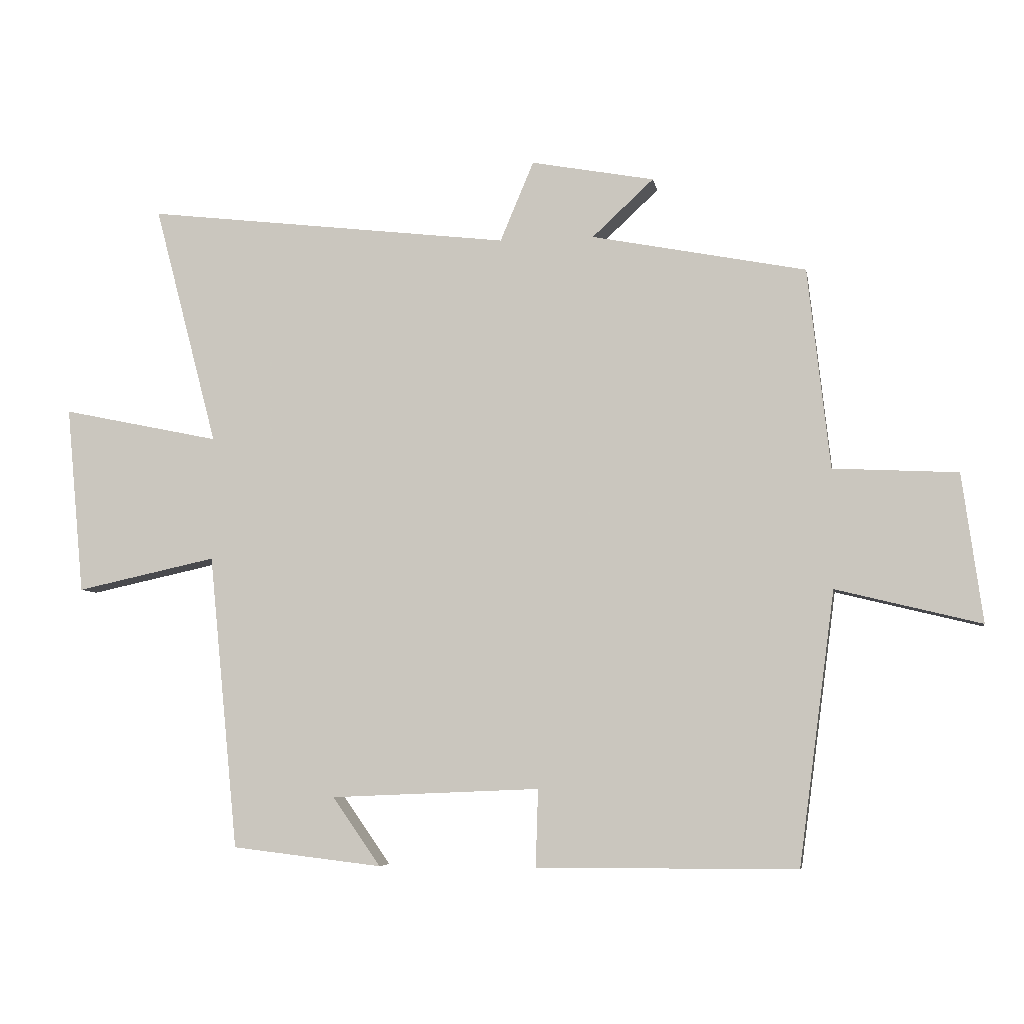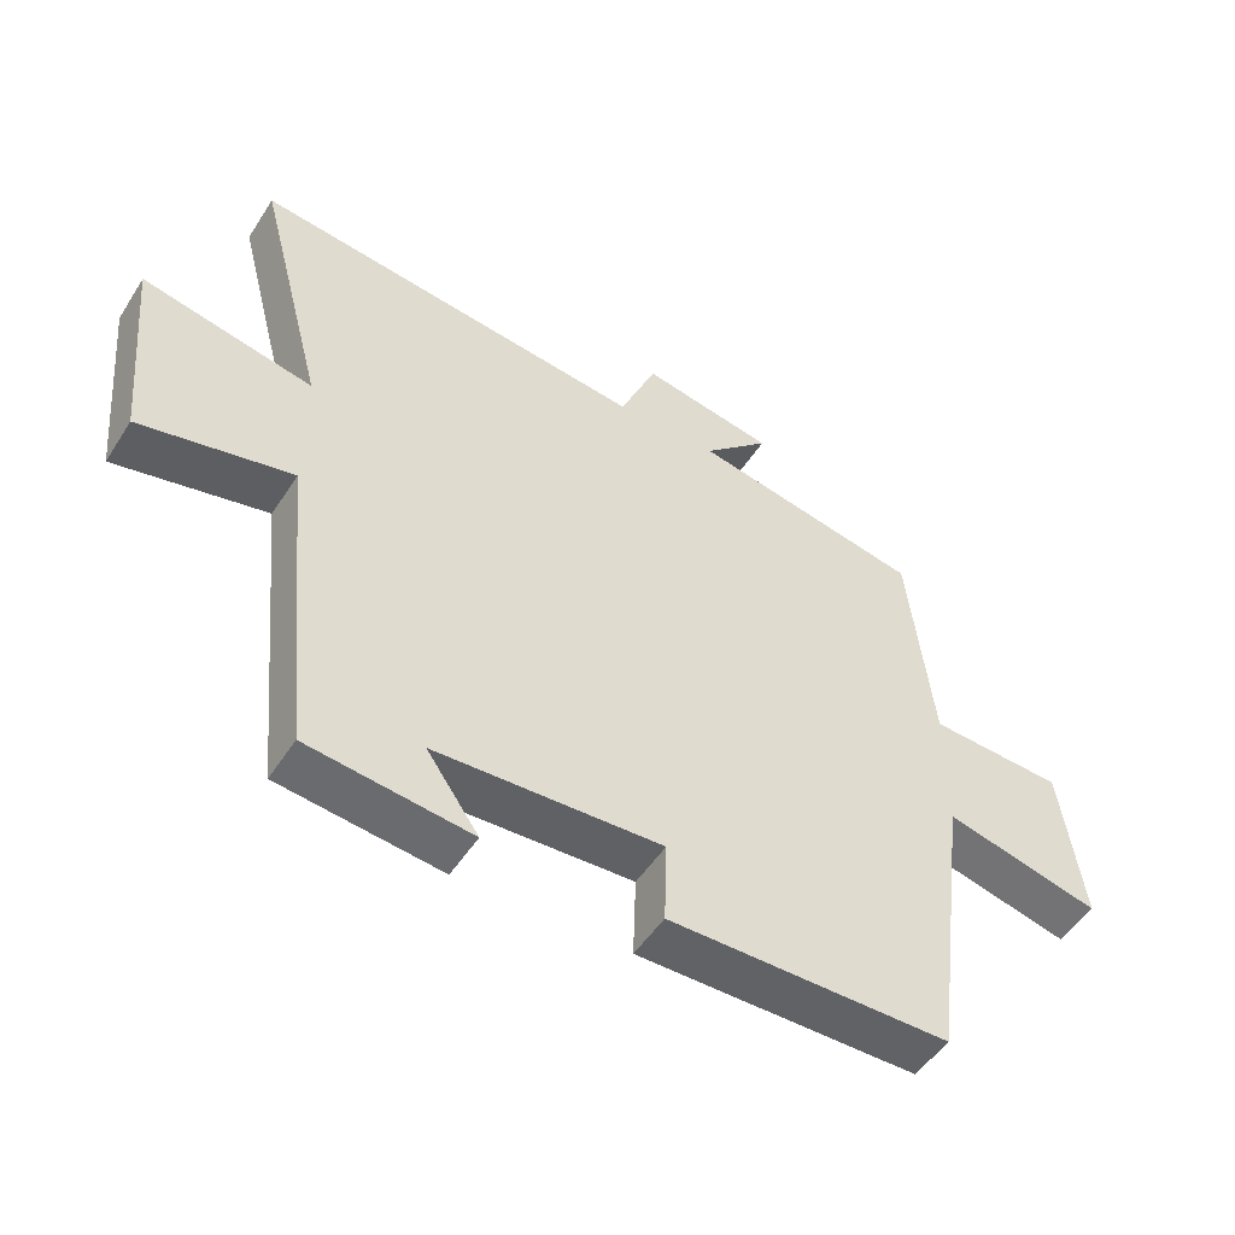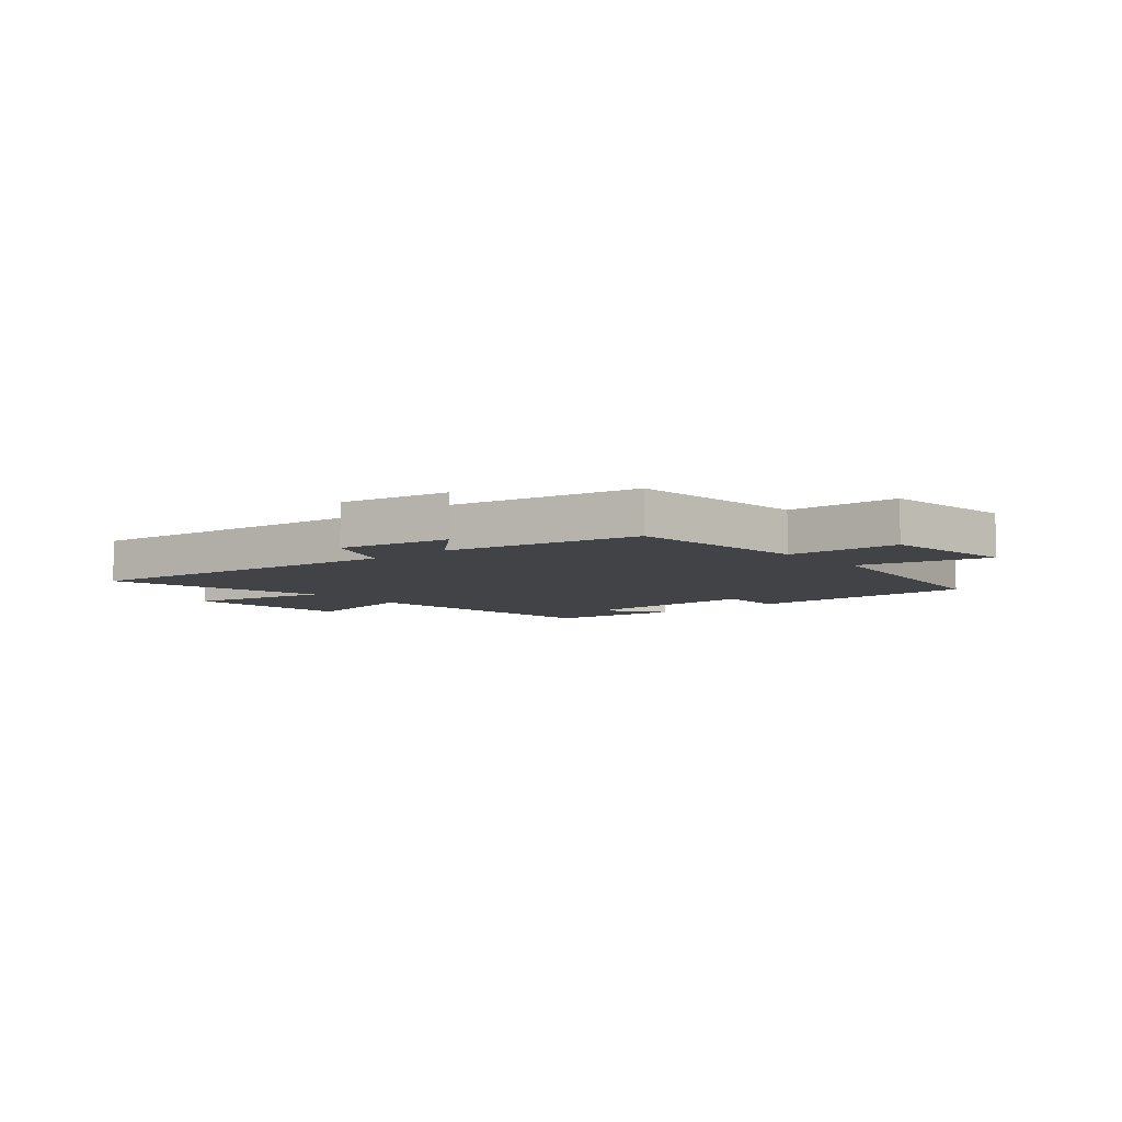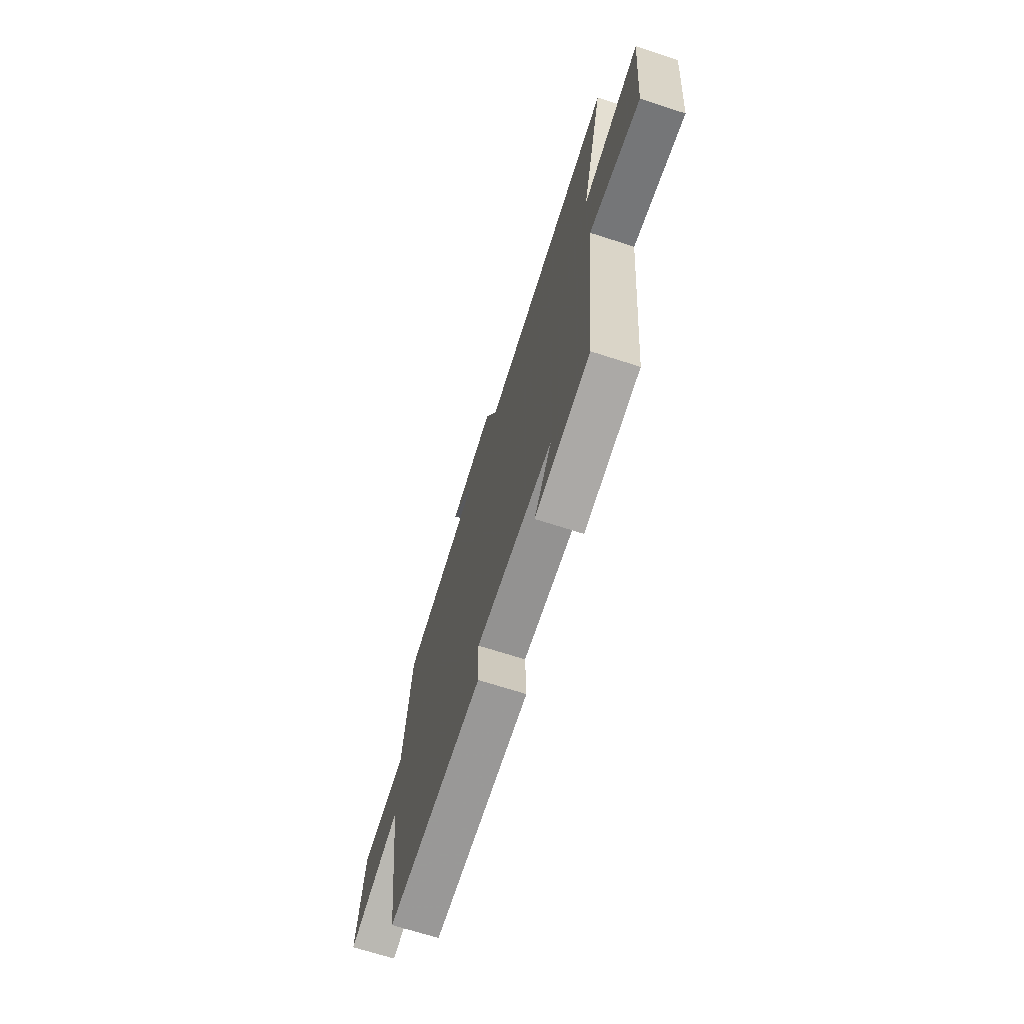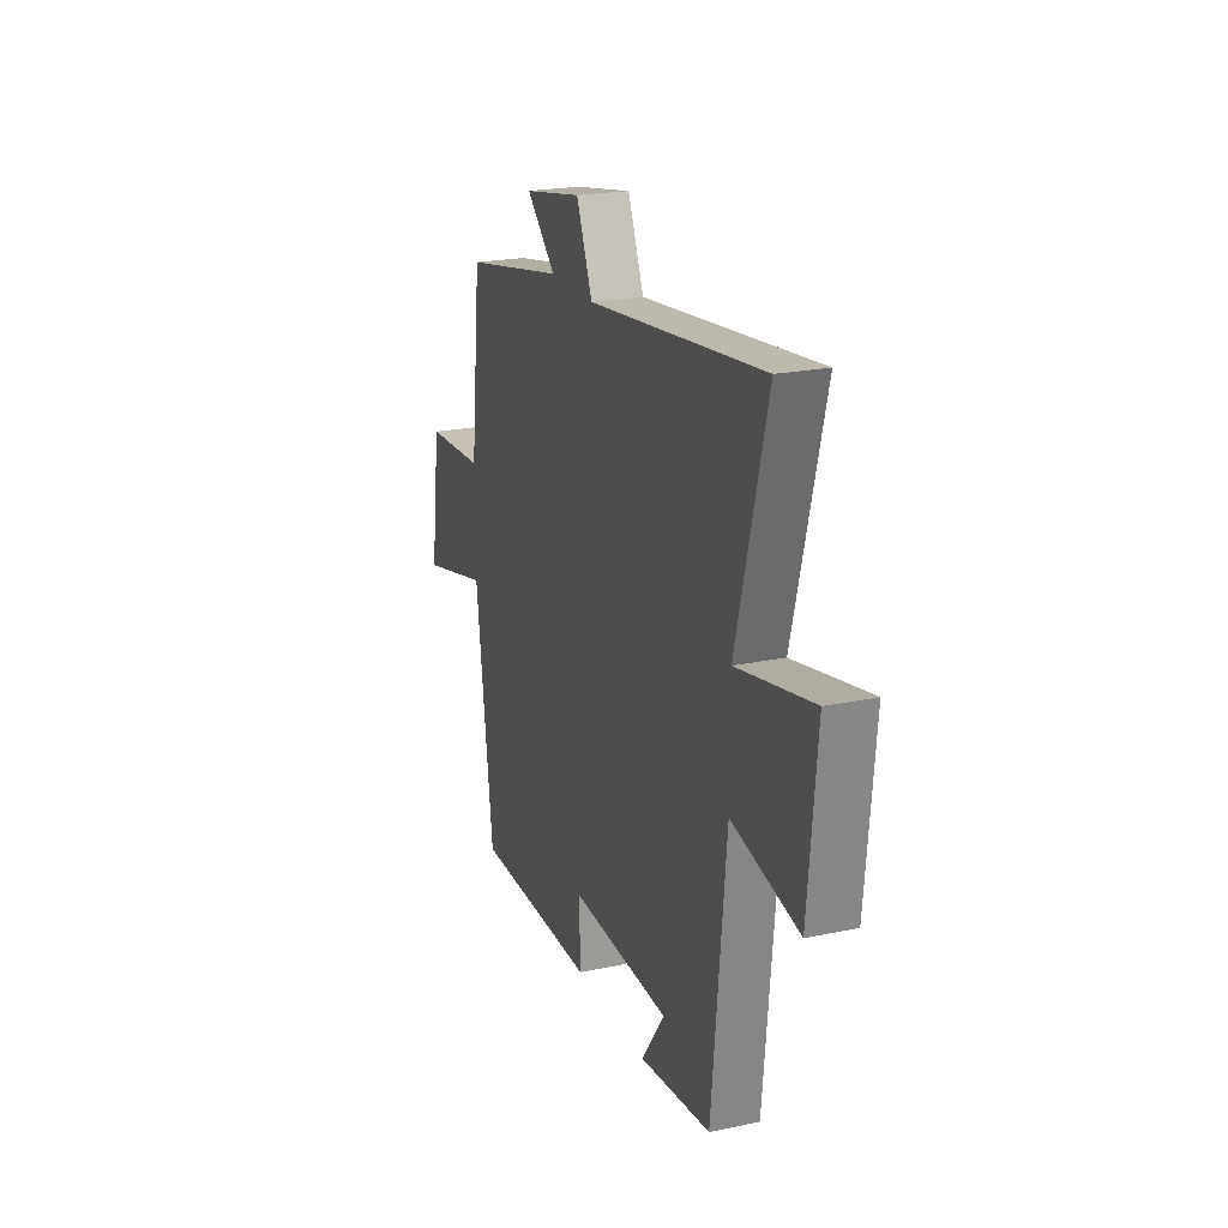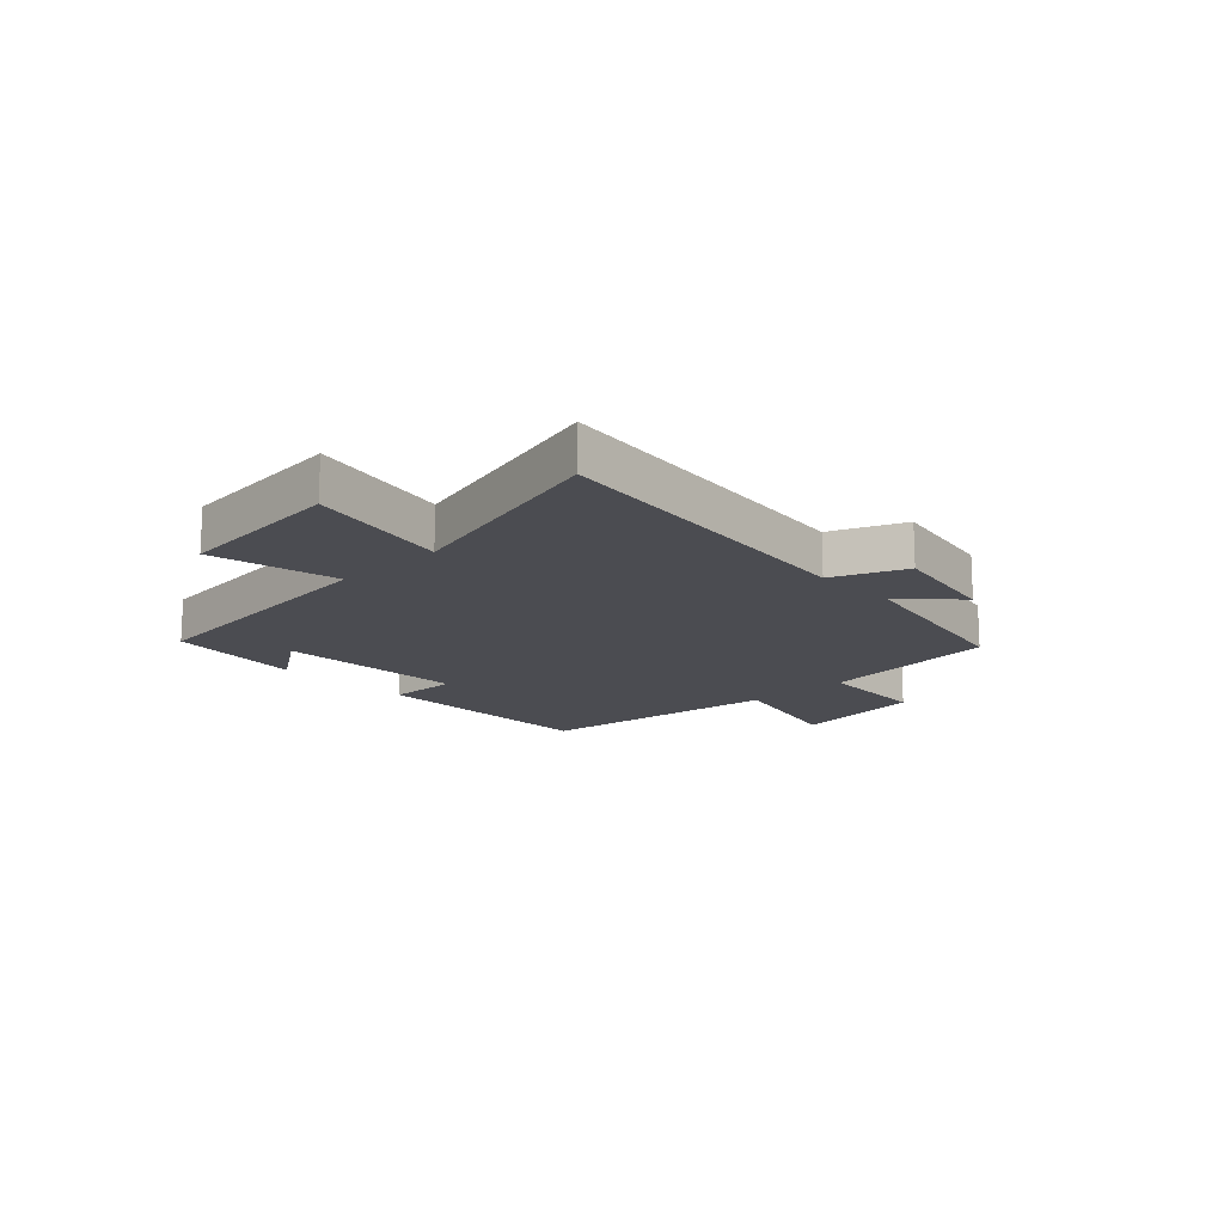
<metadata>
{"format":"obj","ext":"obj","renderer":"f3d","projection":"perspective","resolution":1024,"background":"white","views":[{"elev":-6.1,"azim":9.8,"up":"+Z"},{"elev":-50.6,"azim":-31.7,"up":"+Z"},{"elev":-6.9,"azim":40.5,"up":"+Y"},{"elev":-68.9,"azim":-107.9,"up":"+Z"},{"elev":21.9,"azim":-110.2,"up":"+Z"},{"elev":-15.5,"azim":-46.2,"up":"+Y"}]}
</metadata>
<code>
v 0.465 0.07 0.434
v 0.5 0.07 0.118
v 0.696 0.07 0.108
v 0.728 0.07 -0.126
v 0.5 0.07 -0.07
v 0.443 0.07 -0.499
v 0.033 0.07 -0.5
v 0.037 0.07 -0.378
v -0.293 0.07 -0.392
v -0.217 0.07 -0.5
v -0.454 0.07 -0.472
v -0.5 0.07 -0.008
v -0.721 0.07 -0.056
v -0.749 0.07 0.24
v -0.5 0.07 0.188
v -0.6 0.07 0.568
v -0.023 0.07 0.5
v 0.03 0.07 0.626
v 0.224 0.07 0.59
v 0.127 0.07 0.5
v 0.465 0 0.434
v 0.5 0 0.118
v 0.696 0 0.108
v 0.728 0 -0.126
v 0.5 0 -0.07
v 0.443 0 -0.499
v 0.033 0 -0.5
v 0.037 0 -0.378
v -0.293 0 -0.392
v -0.217 0 -0.5
v -0.454 0 -0.472
v -0.5 0 -0.008
v -0.721 0 -0.056
v -0.749 0 0.24
v -0.5 0 0.188
v -0.6 0 0.568
v -0.023 0 0.5
v 0.03 0 0.626
v 0.224 0 0.59
v 0.127 0 0.5
f 17 18 19 20
f 17 20 1 2
f 15 16 17 2
f 12 13 14 15
f 12 15 2
f 9 10 11
f 12 2 3
f 11 12 3
f 9 11 3
f 5 6 7 8
f 5 8 9 3
f 3 4 5
f 40 39 38 37
f 22 21 40 37
f 22 37 36 35
f 35 34 33 32
f 22 35 32
f 31 30 29
f 23 22 32
f 23 32 31
f 23 31 29
f 28 27 26 25
f 23 29 28 25
f 25 24 23
f 1 21 22 2
f 2 22 23 3
f 3 23 24 4
f 4 24 25 5
f 5 25 26 6
f 6 26 27 7
f 7 27 28 8
f 8 28 29 9
f 9 29 30 10
f 10 30 31 11
f 11 31 32 12
f 12 32 33 13
f 13 33 34 14
f 14 34 35 15
f 15 35 36 16
f 16 36 37 17
f 17 37 38 18
f 18 38 39 19
f 19 39 40 20
f 20 40 21 1

</code>
